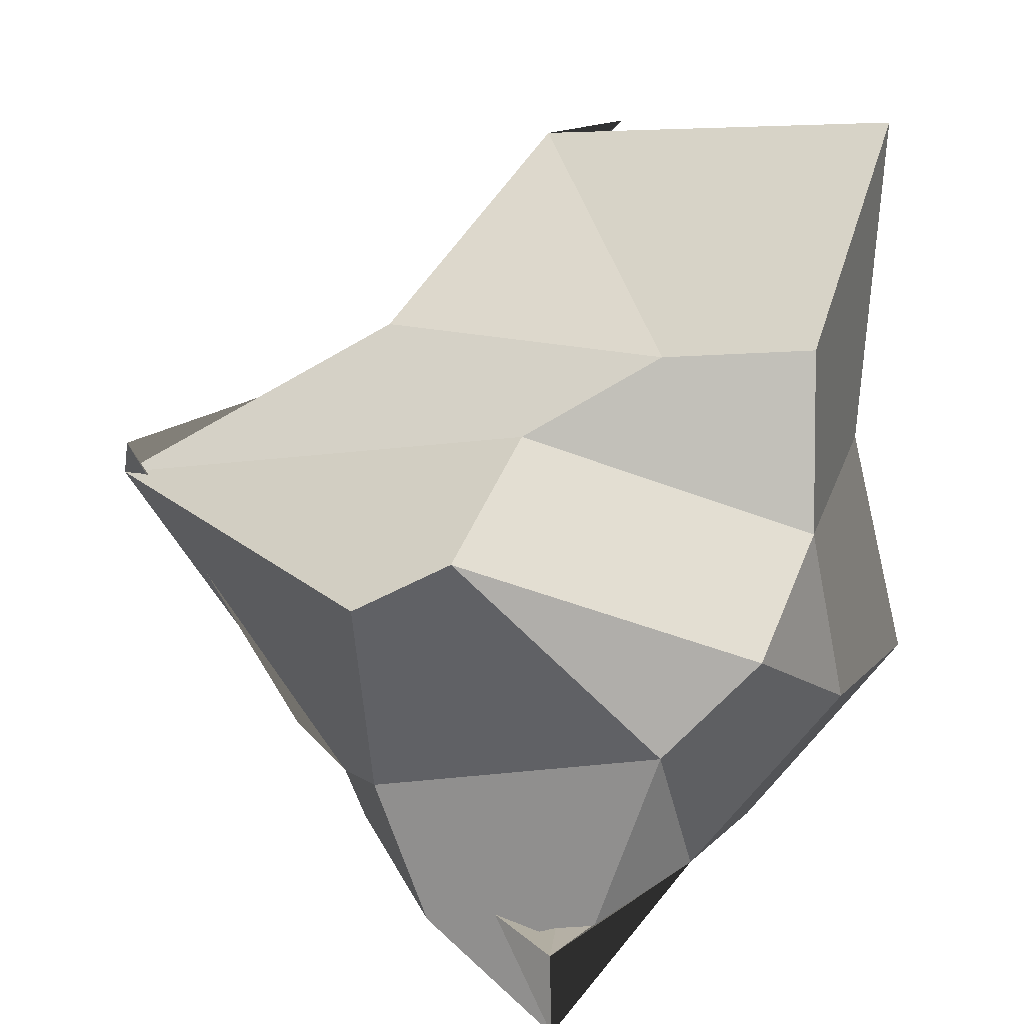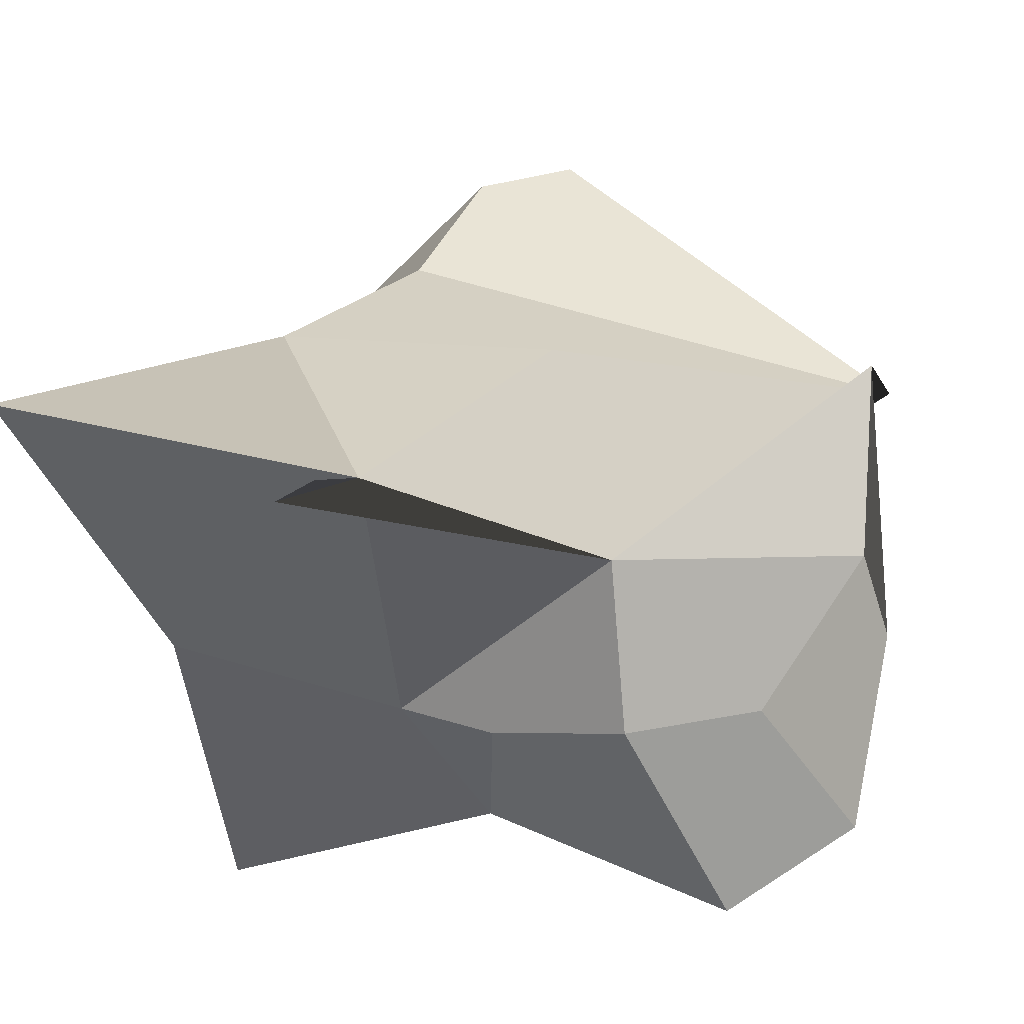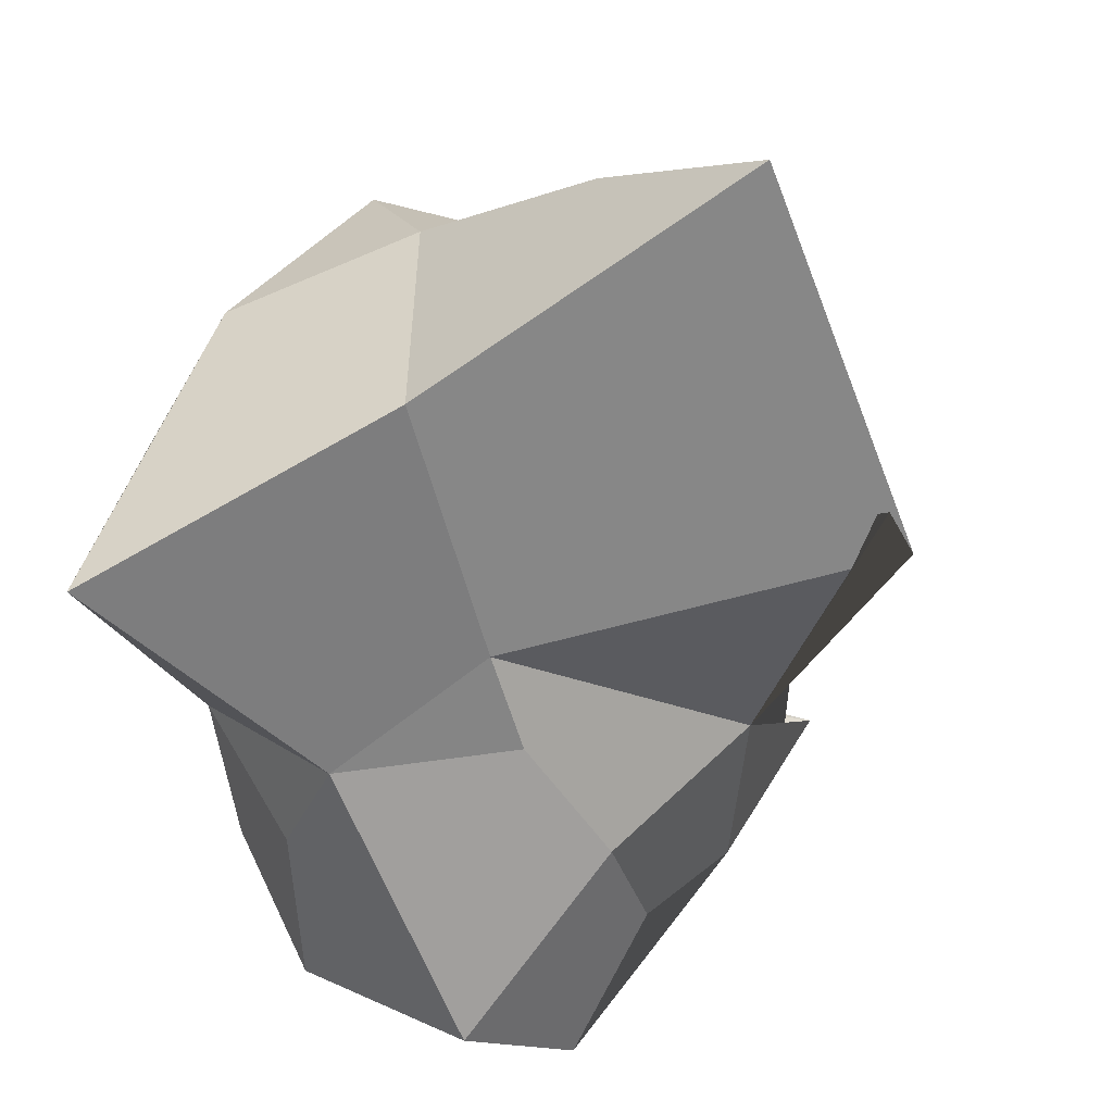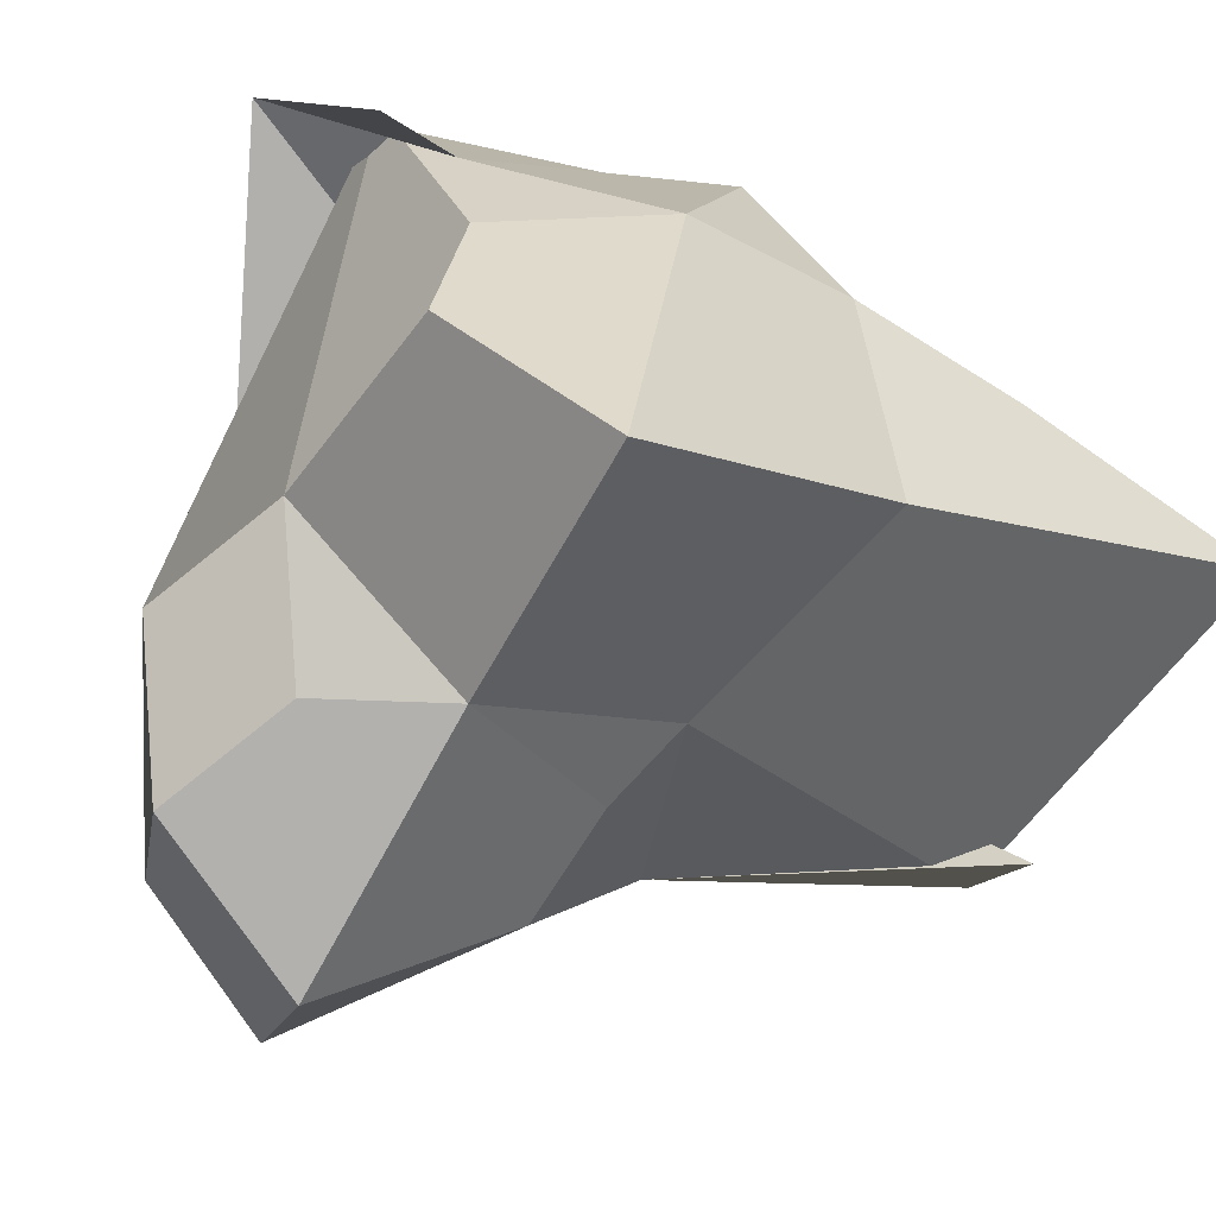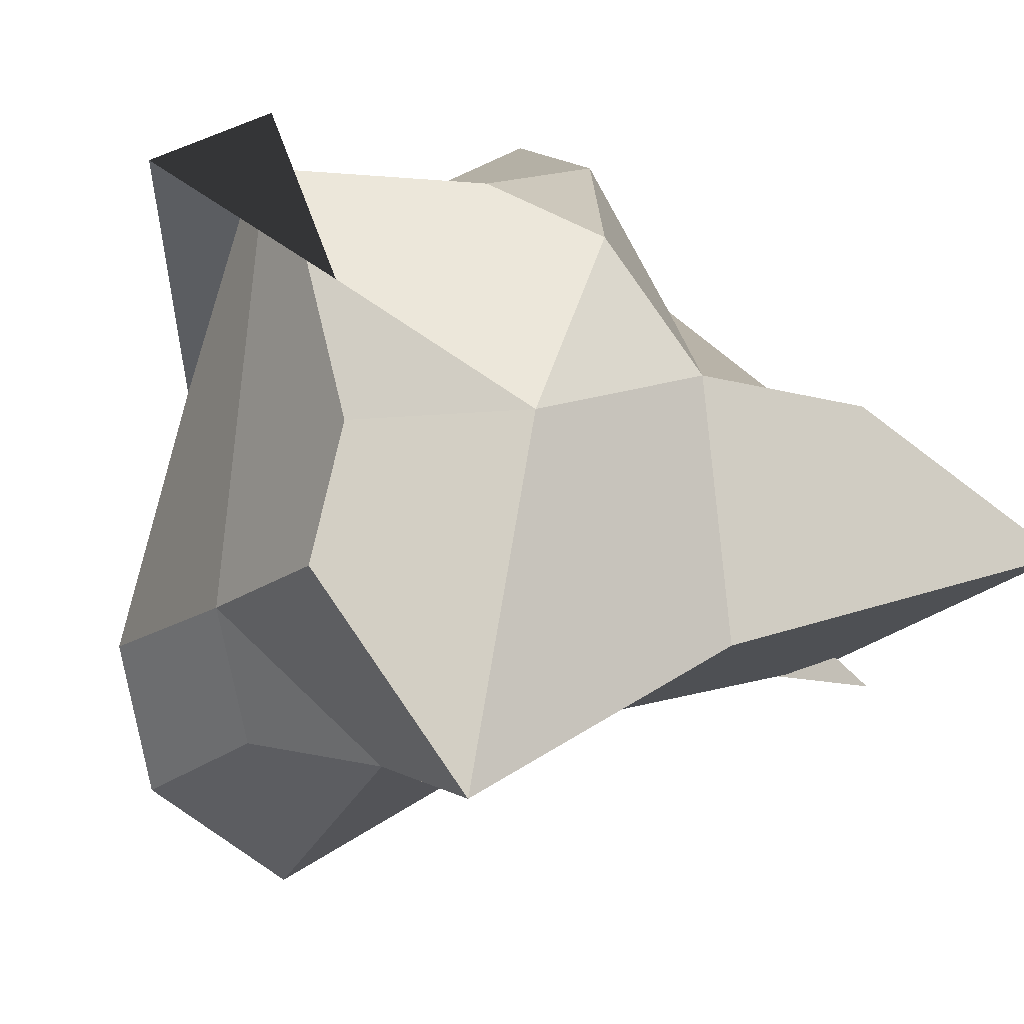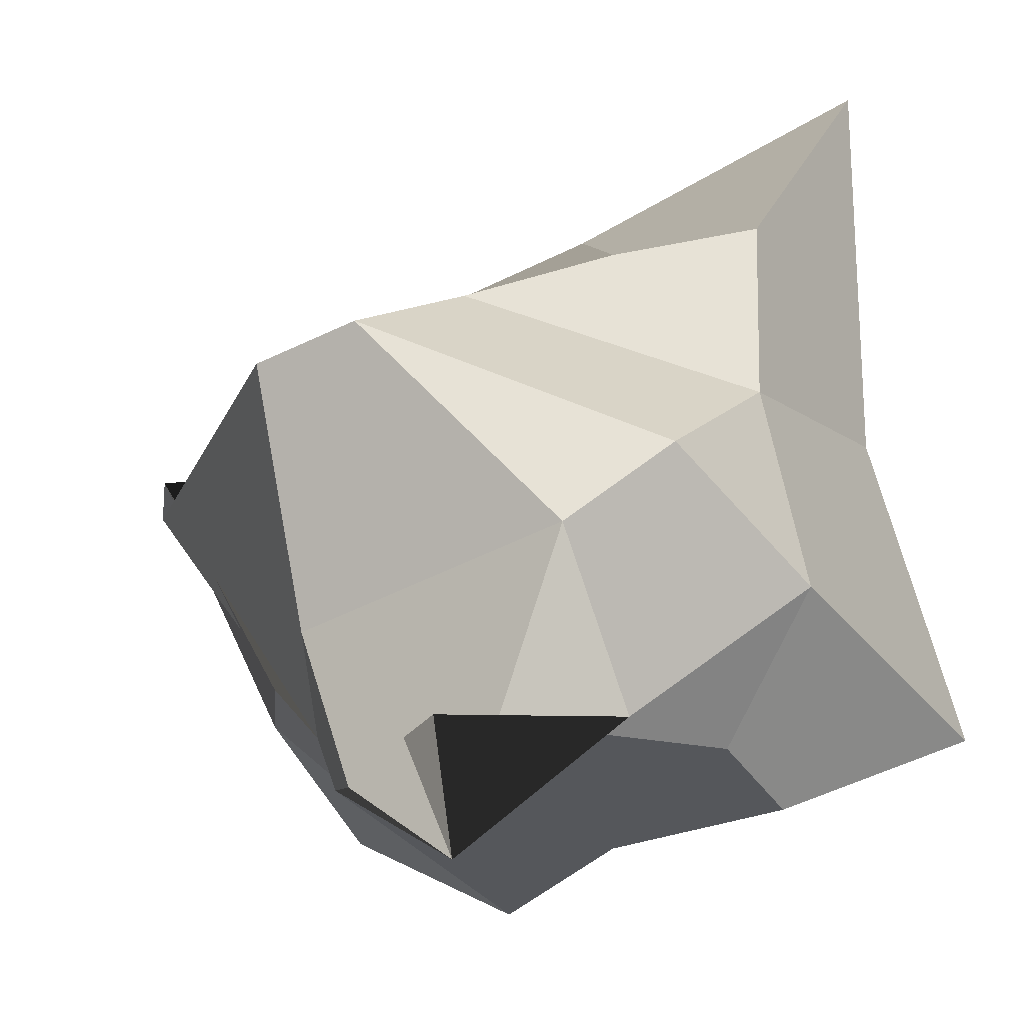
<metadata>
{"format":"obj","ext":"obj","renderer":"f3d","projection":"perspective","resolution":1024,"background":"white","views":[{"elev":21.6,"azim":-170.9,"up":"+Z"},{"elev":-31.3,"azim":20.2,"up":"+Y"},{"elev":-41.4,"azim":-59.3,"up":"+Y"},{"elev":-40.7,"azim":-121.4,"up":"+Y"},{"elev":0.2,"azim":-115.1,"up":"+Y"},{"elev":-16.5,"azim":-155.6,"up":"+Z"}]}
</metadata>
<code>
o Explsn
v -1.057 -0.2269 1.662
v -0.9886 -0.5143 0.374
v 0.2284 -0.6853 1.469
v 0.1728 -0.9447 0.09371
v -0.1542 -0.8224 0.166
v -0.8542 0.2949 0.9728
v -0.8797 0.3884 0.324
v -0.7401 0.852 0.027
v -0.3264 0.3541 0.9394
v 0.1155 0.6803 0.7367
v 0.2648 1.224 0.4783
v -1.2 -0.9523 -0.6817
v -0.7109 -0.2395 -1.021
v -0.05926 -0.9646 -0.5027
v 0.2495 -0.8934 -0.8896
v 0.00804 -0.3993 -1.088
v -1.001 0.2616 -0.355
v -0.6729 0.2287 -0.8835
v -0.5032 0.6987 -0.8472
v -0.4203 1.052 -0.2623
v -0.08064 1.299 -0.9187
v -0.06116 1.115 -1.348
v -0.04381 -0.7438 1.514
v 0.6791 -1.049 0.126
v 0.7968 -0.6308 0.6012
v 1.143 -0.981 0.001356
v 1.57 -0.497 0.1068
v 0.7001 0.06104 0.9182
v 1.74 0.042 0.2737
v 0.5785 1.33 0.3359
v 1.712 0.08428 0.4083
v 0.8392 -1.477 -0.5382
v 1.006 -0.1196 -0.8132
v 0.6951 -1.093 -1.105
v 0.4998 -0.5524 -1.286
v 1.353 -1.28 -0.4185
v 1.515 -0.5021 -0.483
v 1.221 -0.9372 -0.9014
v 1.174 -0.612 -0.9623
v 0.8344 0.3794 -0.7487
v 0.6004 0.9375 -0.5038
v 0.7637 0.3691 -0.9425
v 0.4234 0.9079 -1.047
v 1.009 0.3935 -0.5563
f 1 2 5 3
f 7 10 11 8
f 9 10 7 6
f 14 16 15
f 12 13 16 14
f 19 20 22 21
f 8 20 19 17
f 19 21 18 17
f 24 26 27 25
f 38 39 37 36
f 35 39 38 34
f 32 34 38 36
f 37 39 35 33
f 42 43 41 40
f 4 24 25 5
f 3 5 25 23
f 10 29 30 11
f 28 29 10 9
f 16 35 34 15
f 14 15 34 32
f 22 43 42 21
f 41 43 22 20
f 4 5 14
f 2 12 14 5
f 36 37 27 26
f 24 32 36 26
f 7 8 17
f 11 20 8
f 40 41 30 29
f 31 44 40 29
f 1 6 7 2
f 1 3 9 6
f 12 17 18 13
f 18 21 16 13
f 25 29 28 23
f 25 27 31 29
f 35 42 40 33
f 40 44 37 33
f 2 7 17 12
f 37 44 31 27
f 3 23 28 9
f 21 42 35 16
f 4 14 32 24
f 30 41 20 11

</code>
